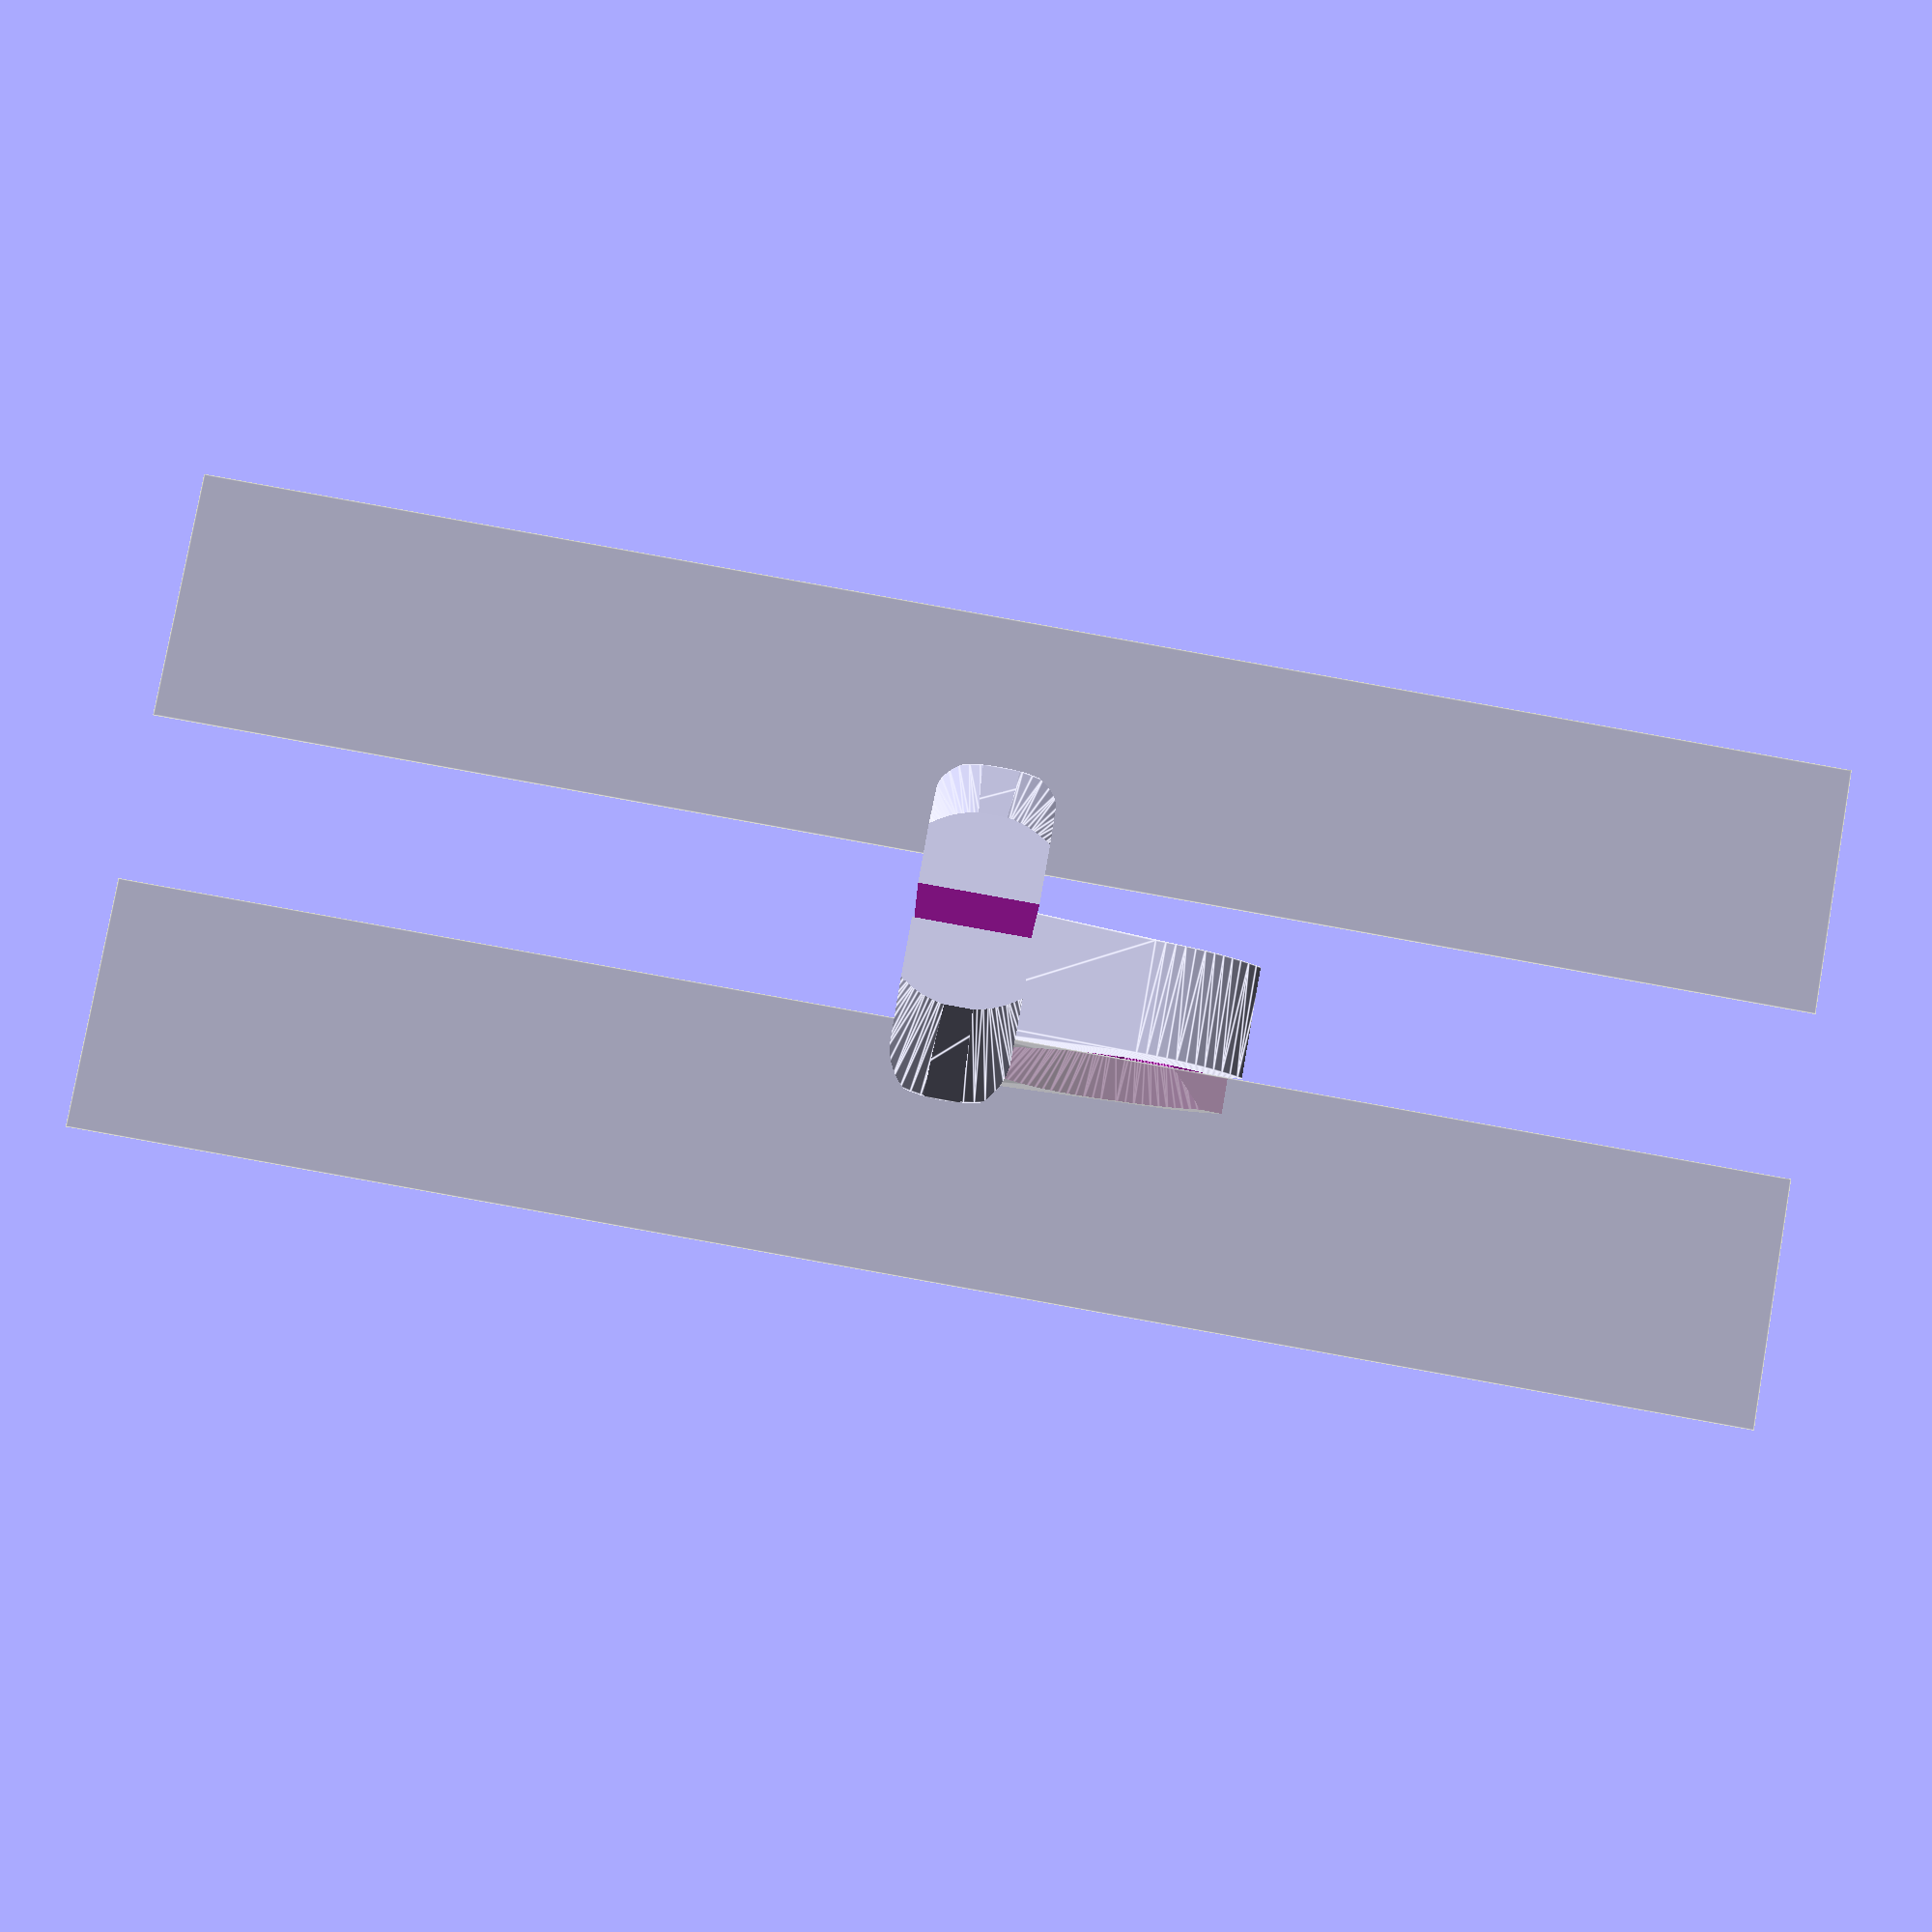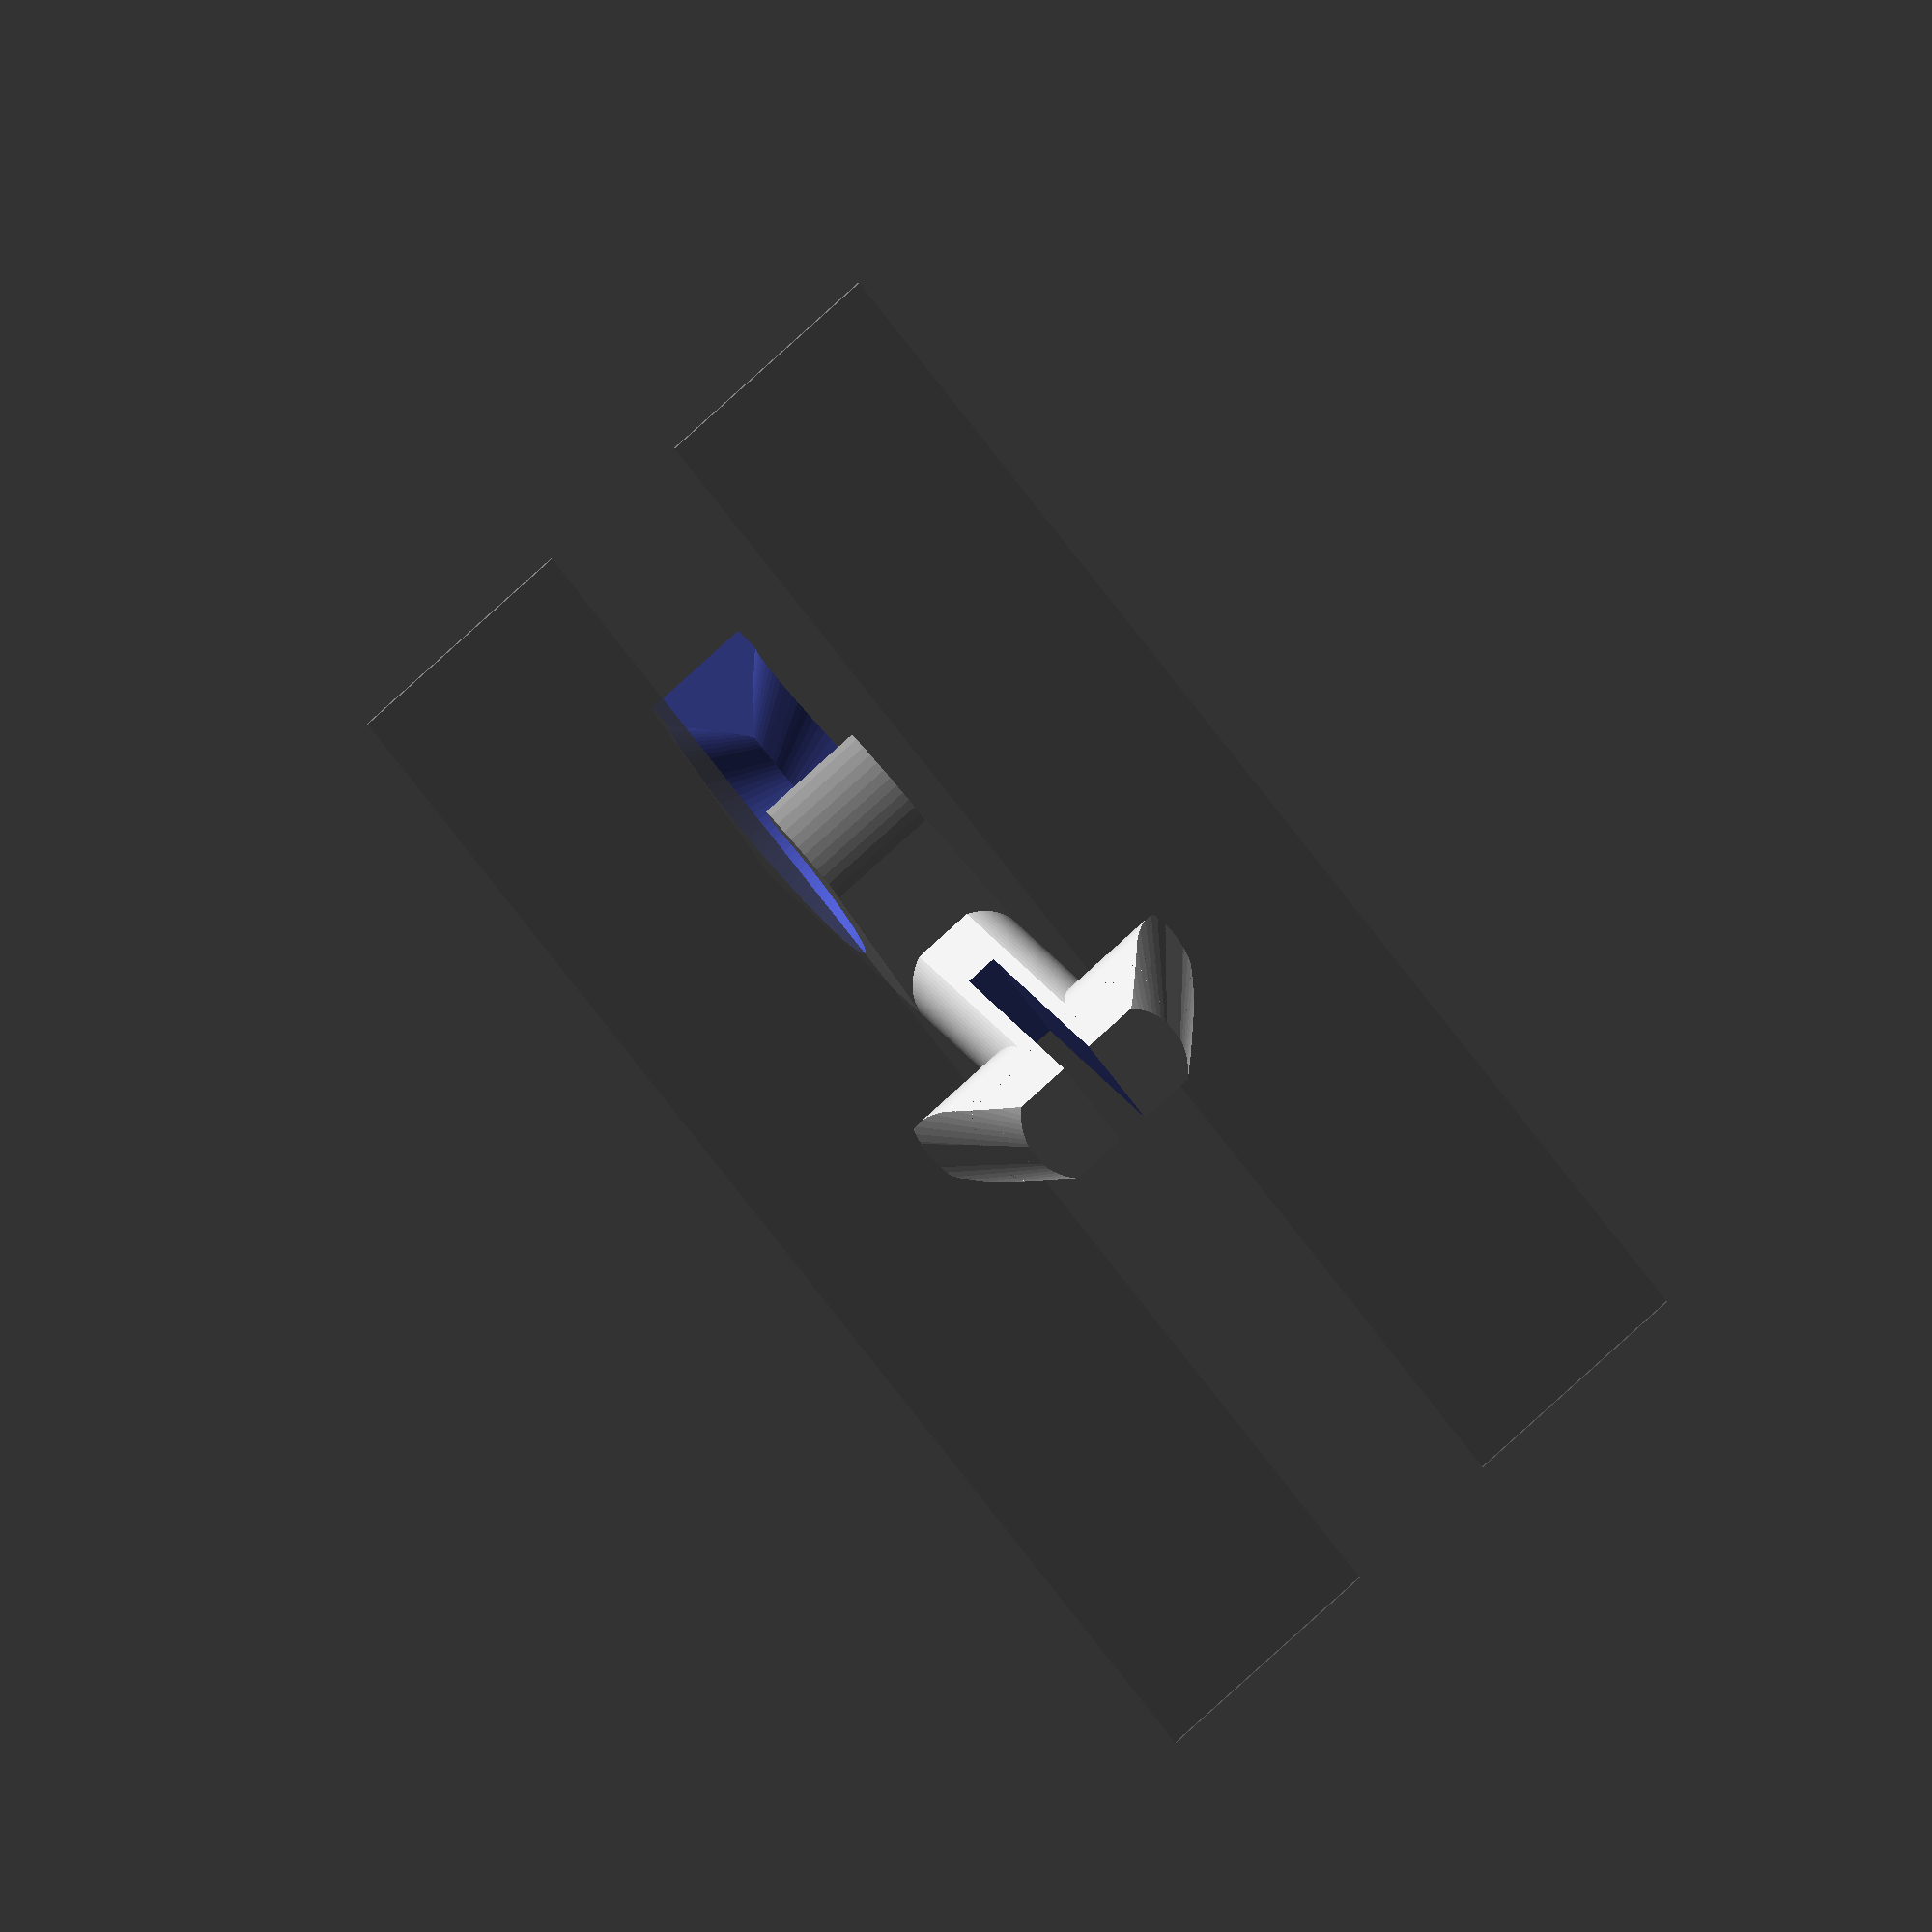
<openscad>
$fn=100;
/*
    Parametric Screwdriver hook For Tslot Mounting
    By Brian Khuu (2020)
    
    Got a desk with tslot rails, would be nice to screwdriver on it...
*/

/* [Tslot Spec] */
// CenterDepth
tslot_centerdepth = 5+0.5;
// CenterWidth
tslot_centerwidth = 8; // Gap to slot the clip though
// For the wedge... its based on a 4040mm Tslot... so may need to modify polygon() in this script

/* [Screwdriver Spec] */
screwdriver_small_dia = 8;
screwdriver_top_dia = 15;


/* [Tslot Model] */
model_slot_gap = 10;
model_slot_side = 15;


/* [Hook Calc] */
// Hook Diameter
hookdia=screwdriver_small_dia+2;
// Hook Width
hookwidth=7;
// Hook Thickness
hookthickness=screwdriver_top_dia-hookdia; // This is extra rest for the screwdriver head


translate([0, -1, 0])
union()
{
    difference()
    {
        union()
        {
            // Tslot Mount Inner
            translate([0, tslot_centerdepth, 0])
                intersection()
                {
                    heightlim=7;
                    linear_extrude(height = hookwidth, center = true)
                        polygon(points=[[-10,0],[-5,8],[5,8],[10,0]]);
                    rotate([-90,0,0])
                        intersection()
                        {
                            hull()
                            {
                                translate([0,0,0]) cylinder(r=10, h=0.1);
                                translate([0,0,8]) cylinder(r=5, h=0.1);
                            }
                            union()
                            {
                                translate([0,0,heightlim/2+tslot_centerdepth/4]) 
                                    cube([20,20,heightlim-tslot_centerdepth/2], center = true);
                                intersection()
                                {
                                    rotate([0,90,0])
                                        translate([-tslot_centerdepth/2,0,0]) 
                                        cylinder(r=hookwidth/2, h=20, center = true);
                                    cube([20,20,hookwidth+1], center = true);
                                }
                            }
                        }
                }

            // tslot mount shaft
            translate([0, -hookthickness, 0])
            rotate([-90,0,0])
                intersection()
                {
                    cheight = tslot_centerdepth+hookthickness+hookwidth/2;
                    cylinder(r=tslot_centerwidth/2, h=cheight);
                    translate([0, 0, cheight/2])
                        cube([tslot_centerwidth+10, hookwidth, cheight], center=true);
                }
        }
        
        // Split
        translate([0, 100/2, 0])
            cube([2,100,100], center=true);

    }
 
    // Hook
    translate([0, -hookdia/2-hookthickness*2, 0])
    union()
    {
        rotate([0,-90,0])
        difference()
        {
            hh = 1;
            xx = hookdia/2+hookthickness;
            hull()
            {
                translate([xx+hh,0,0])
                    cylinder(r=hookdia/2+hookthickness, h=hookwidth, center=true);
                translate([xx,0,0])
                    cylinder(r=hookdia/2+hookthickness, h=hookwidth, center=true);
                
                // Long Flat
                rotate([90,0,0])
                    cylinder(r=tslot_centerwidth/2, h=hookdia+hookthickness*2, center=true);
            }
            
            // Grip Side 1
            hull()
            {
                //Outer
                translate([xx+hh,0,hookwidth/2+0.5])
                    cylinder(r=(hookdia/2+hookthickness-1), h=0.1, center=true);
                translate([xx   ,0,hookwidth/2+0.5])
                    cylinder(r=(hookdia/2+hookthickness-1), h=0.1, center=true);
                //Center
                translate([xx+hh,0,0])
                    cylinder(r=hookdia/2, h=1, center=true);
                translate([xx   ,0,0])
                    cylinder(r=hookdia/2, h=1, center=true);
            }
            
            // Grip Side 2
            hull()
            {
                //Outer
                translate([xx+hh,0,-hookwidth/2-0.5])
                    cylinder(r=(hookdia/2+hookthickness-1), h=0.1, center=true);
                translate([xx   ,0,-hookwidth/2-0.5])
                    cylinder(r=(hookdia/2+hookthickness-1), h=0.1, center=true);
                //Center
                translate([xx+hh,0,0])
                    cylinder(r=hookdia/2, h=1, center=true);
                translate([xx   ,0,0])
                    cylinder(r=hookdia/2, h=1, center=true);
            }
            
            // Degreecut
            translate([hh,0,0])
            hull()
            {
                degreecut = 45;
                // Degreecut
                rotate([0,0,degreecut/2])
                    translate([(hookdia+hookthickness+1),0,0])
                    cube([hookdia+hookthickness+1,1,hookwidth+2], center=true);
                rotate([0,0,-degreecut/2])
                    translate([(hookdia+hookthickness+1),0,0])
                    cube([hookdia+hookthickness+1,1,hookwidth+2], center=true);
            }

            // Slide In Cut
            translate([hh,0,0])
            hull()
            {
                translate([(hookdia+hookthickness+10),0,0])
                    cube([1,screwdriver_small_dia+1,hookwidth+2], center=true);
                translate([((hookdia+hookthickness)/2),0,0])
                    cube([1,screwdriver_small_dia+1,hookwidth+2], center=true);
            }
            
            //bottomcut
            translate([-10-hookwidth/2,-100/2,-100/2])
                cube([10,100,100]);
        }
    }
}

%translate([model_slot_side/2+model_slot_gap/2,0,0]) cube([model_slot_side,0.1,100], center=true);
%translate([-model_slot_side/2-model_slot_gap/2,0,0]) cube([model_slot_side,0.1,100], center=true);

</openscad>
<views>
elev=90.2 azim=189.9 roll=259.8 proj=p view=edges
elev=224.8 azim=328.2 roll=150.8 proj=o view=solid
</views>
